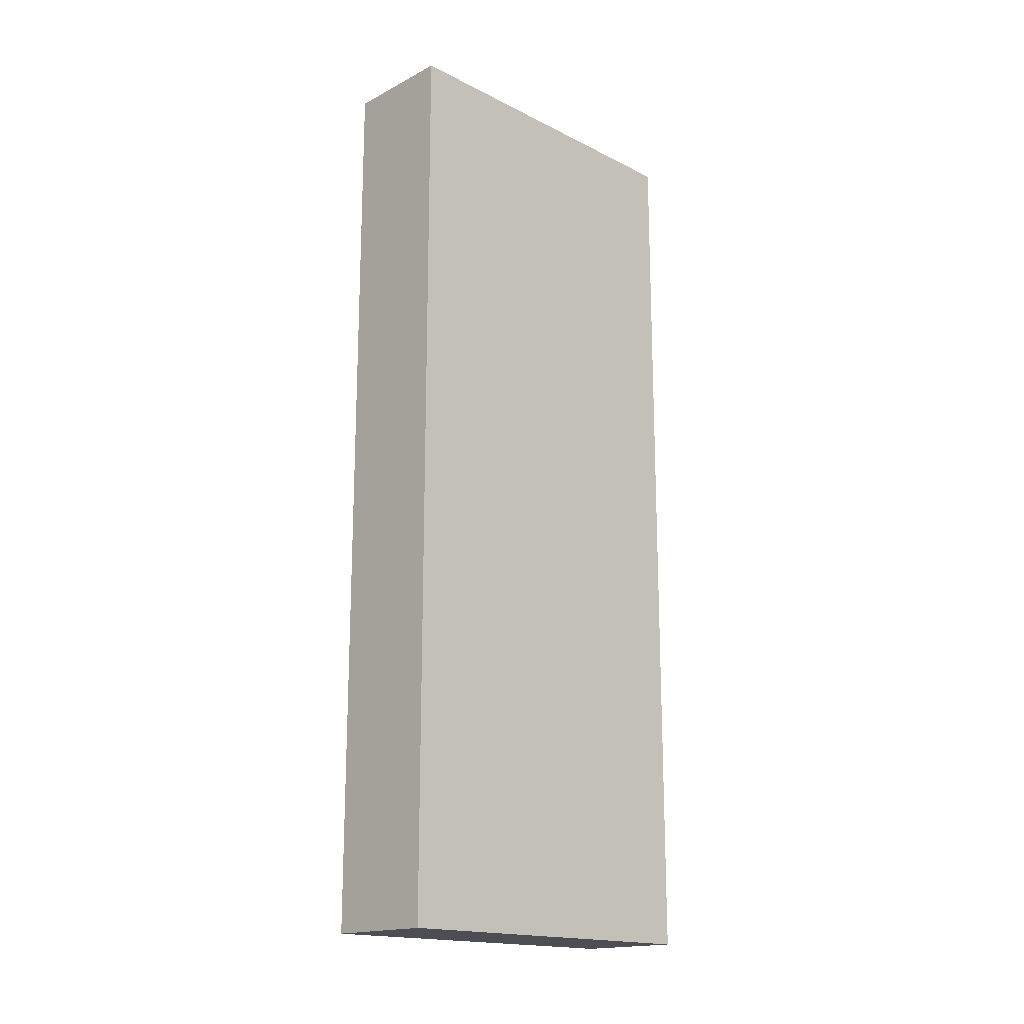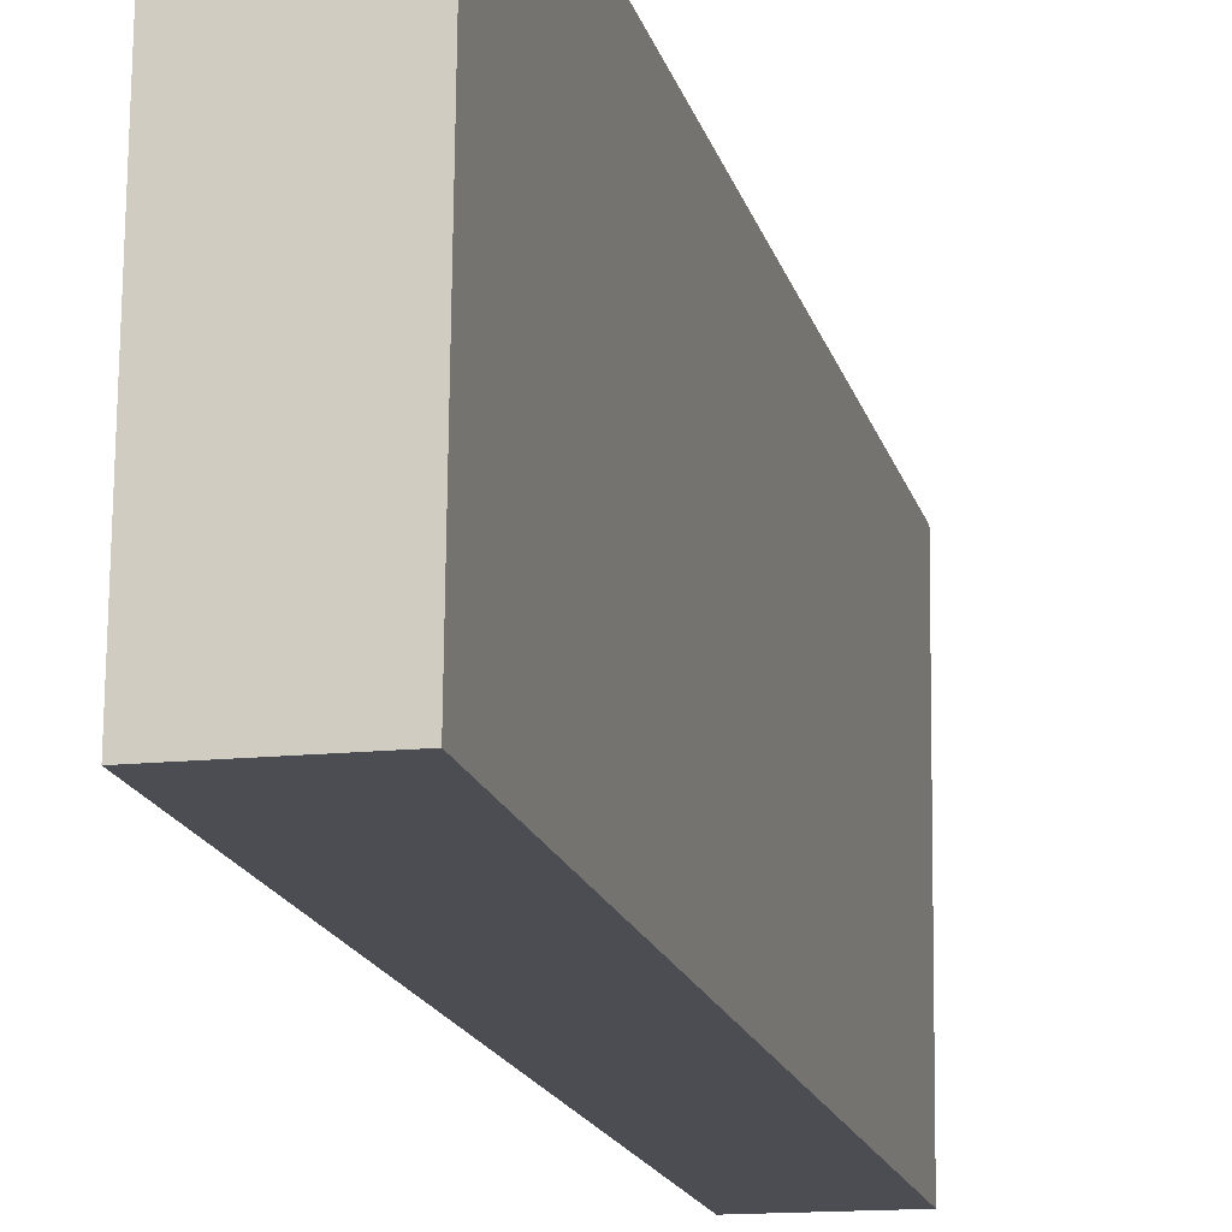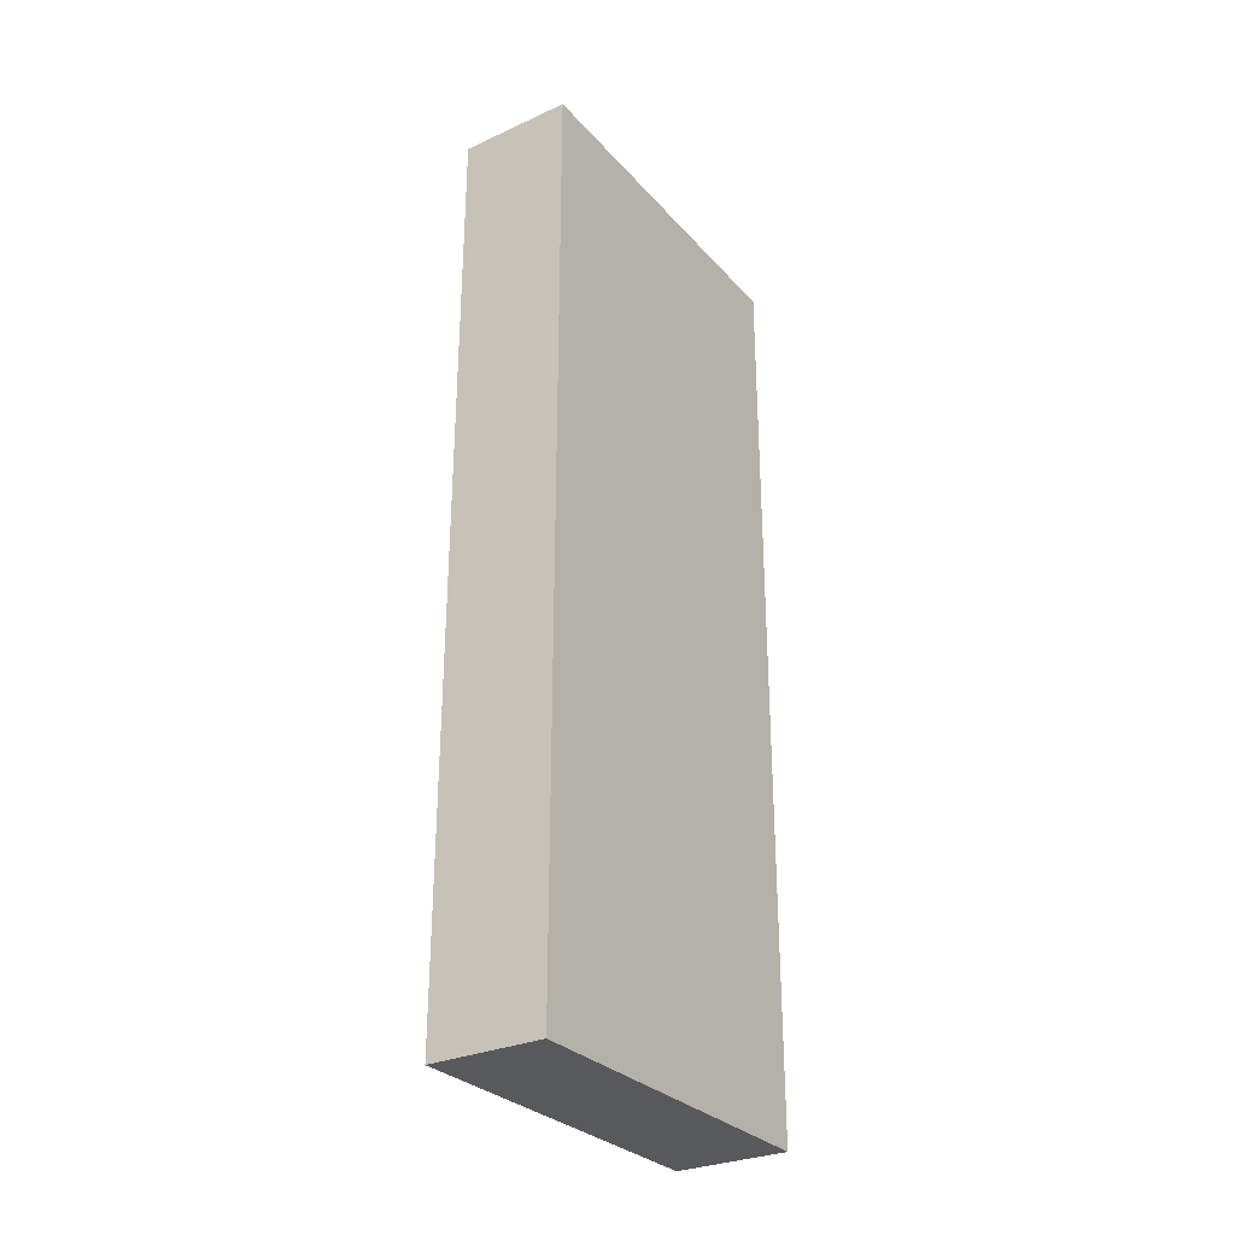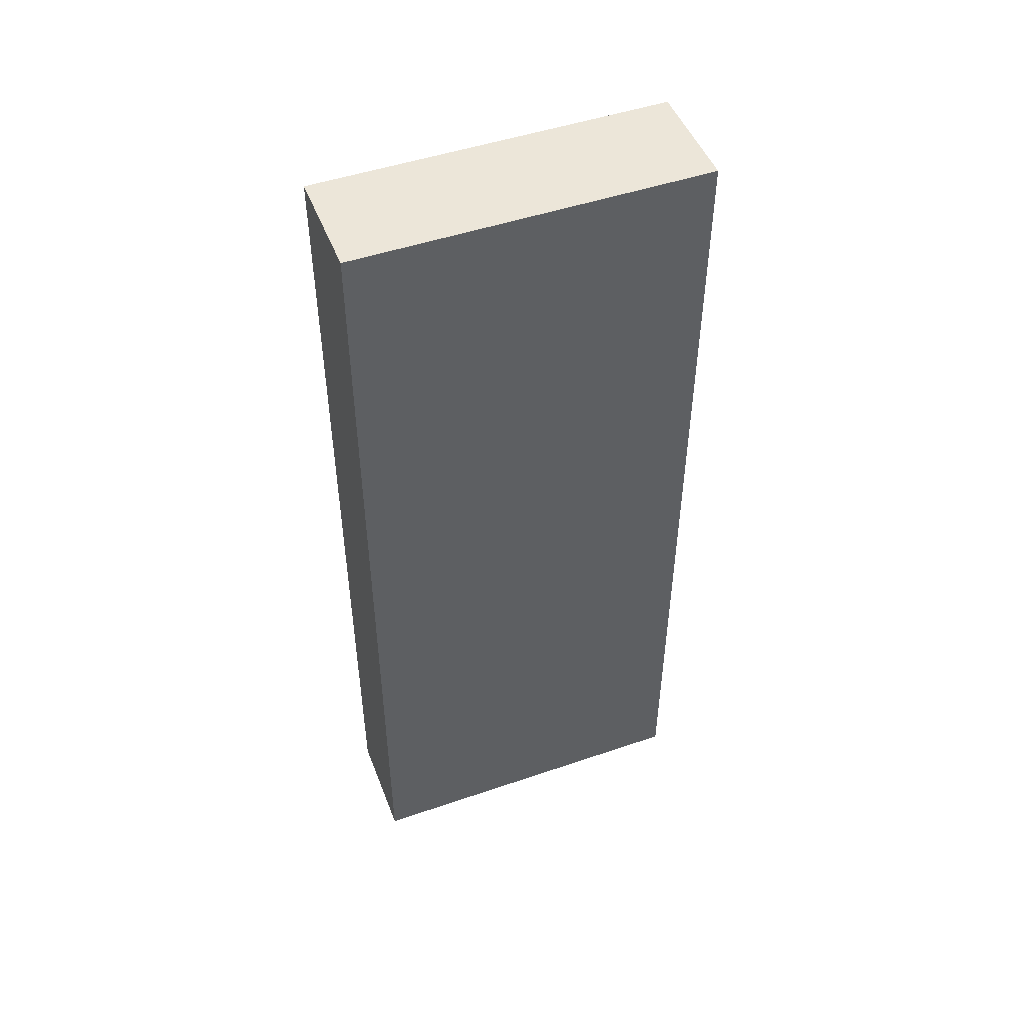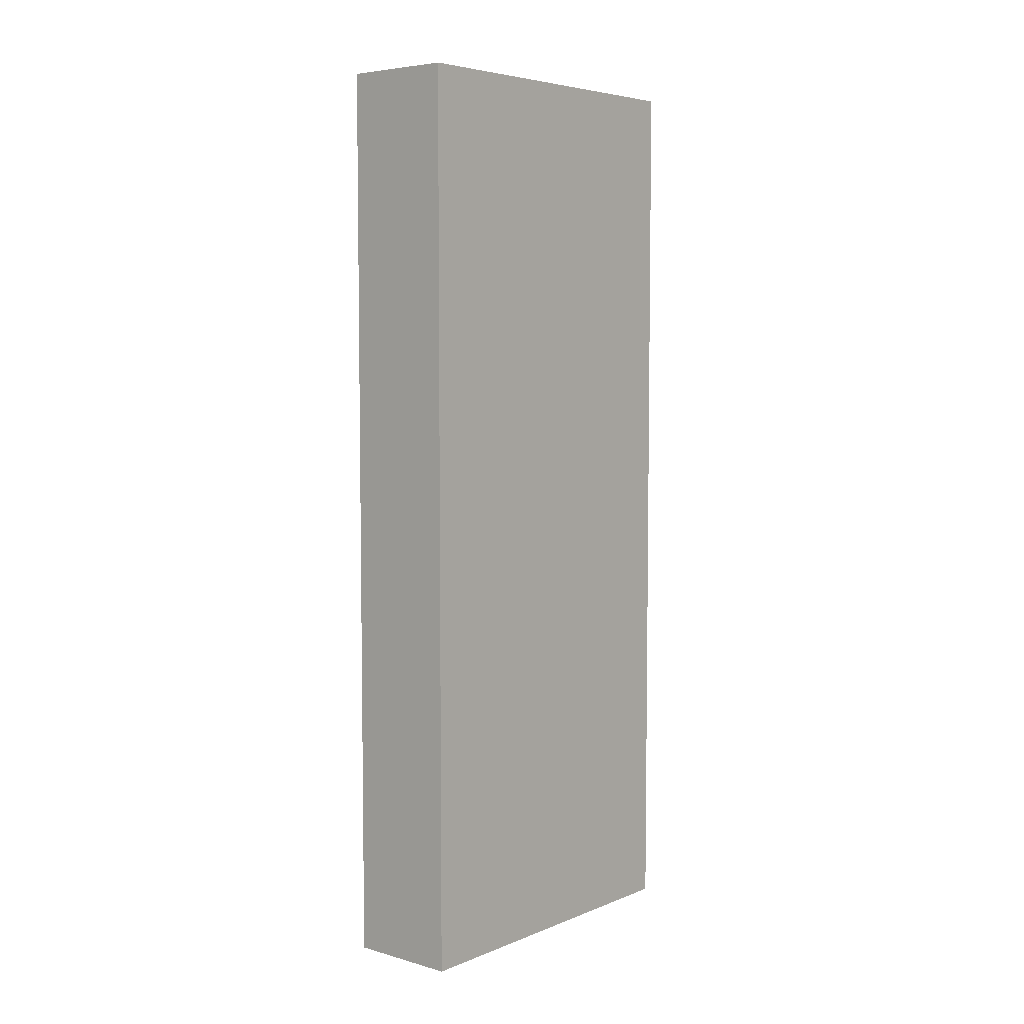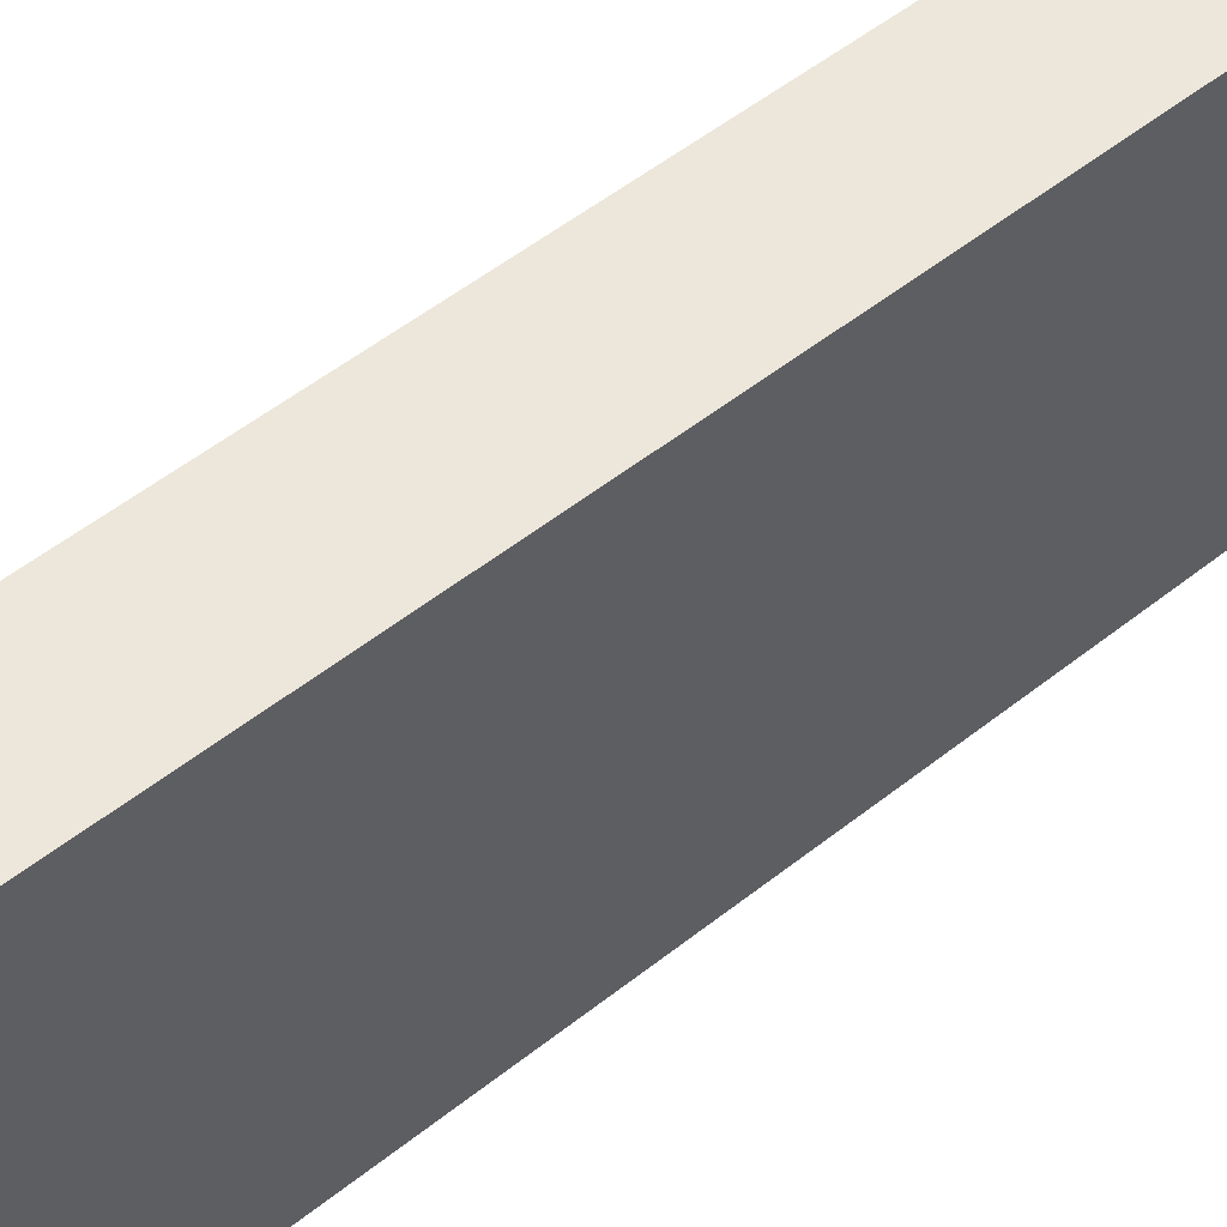
<metadata>
{"format":"obj","ext":"obj","renderer":"f3d","projection":"perspective","resolution":1024,"background":"white","views":[{"elev":-17.4,"azim":-134.0,"up":"+Y"},{"elev":-16.6,"azim":13.5,"up":"+Z"},{"elev":-29.9,"azim":34.1,"up":"+Y"},{"elev":48.9,"azim":69.8,"up":"+Y"},{"elev":5.5,"azim":40.7,"up":"+Y"},{"elev":53.0,"azim":-130.4,"up":"+Z"}]}
</metadata>
<code>
o Cube.063_Cube.134
v 3.48 14.59 28.46
v 3.48 26.3 28.46
v 4.91 14.59 28.44
v 4.91 26.3 28.44
v 3.529 14.59 33.02
v 3.529 26.3 33.02
v 4.959 14.59 33.01
v 4.959 26.3 33.01
f 2 3 1
f 4 7 3
f 8 5 7
f 6 1 5
f 7 1 3
f 4 6 8
f 2 4 3
f 4 8 7
f 8 6 5
f 6 2 1
f 7 5 1
f 4 2 6

</code>
